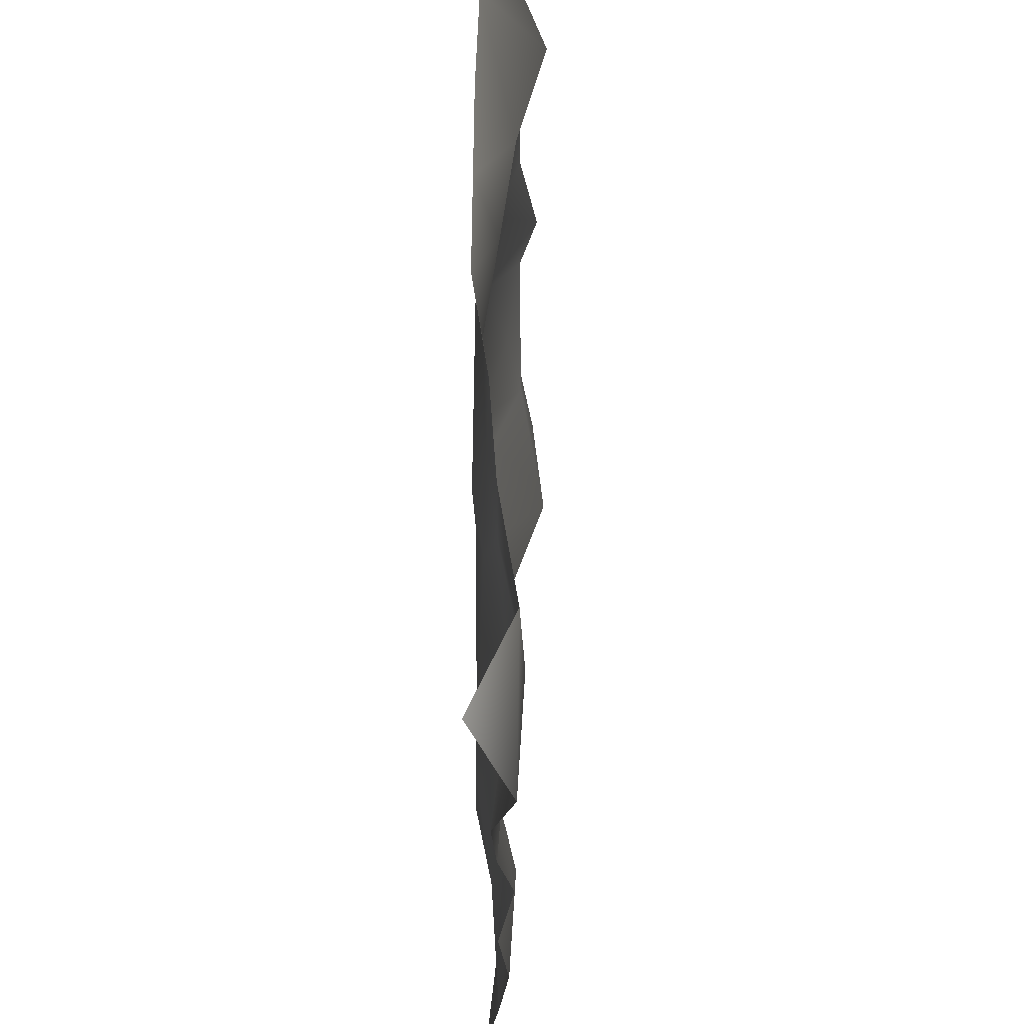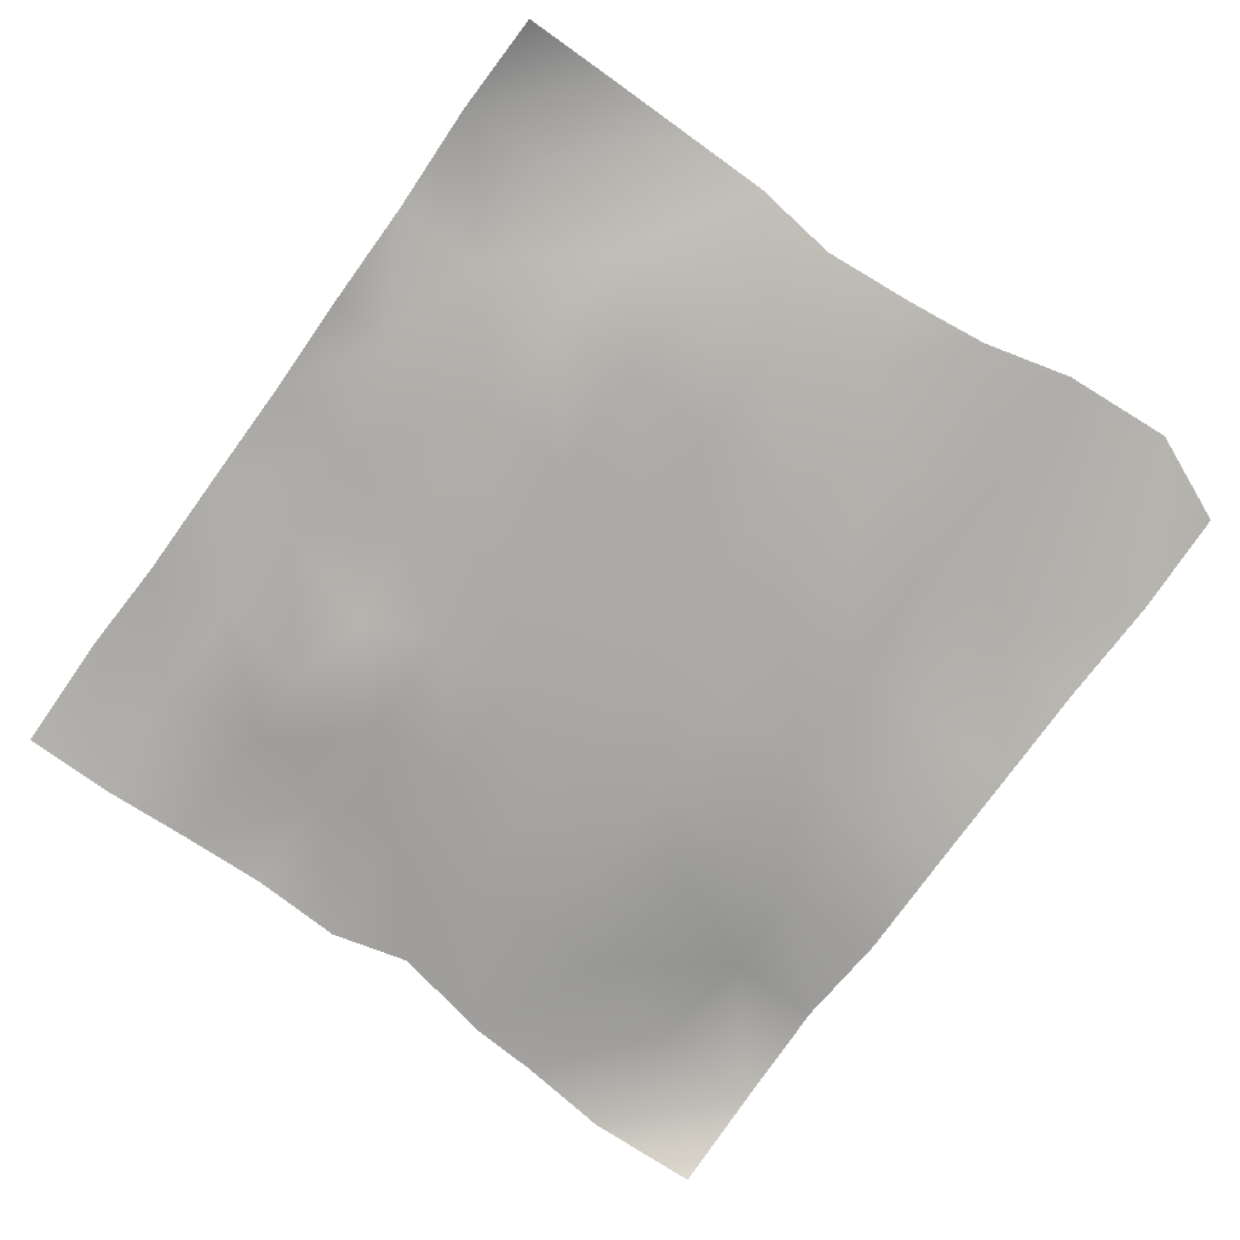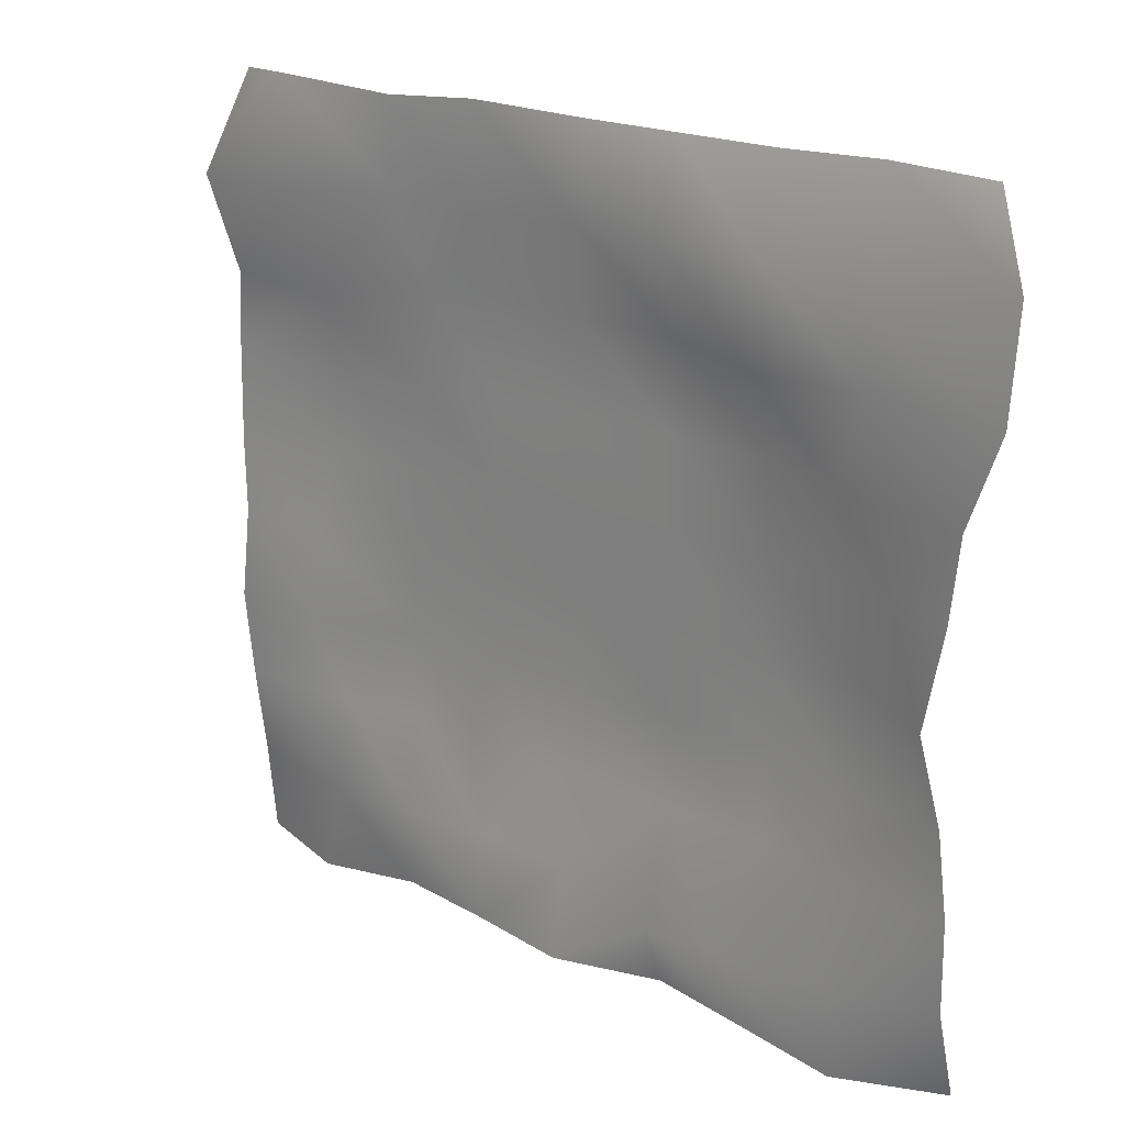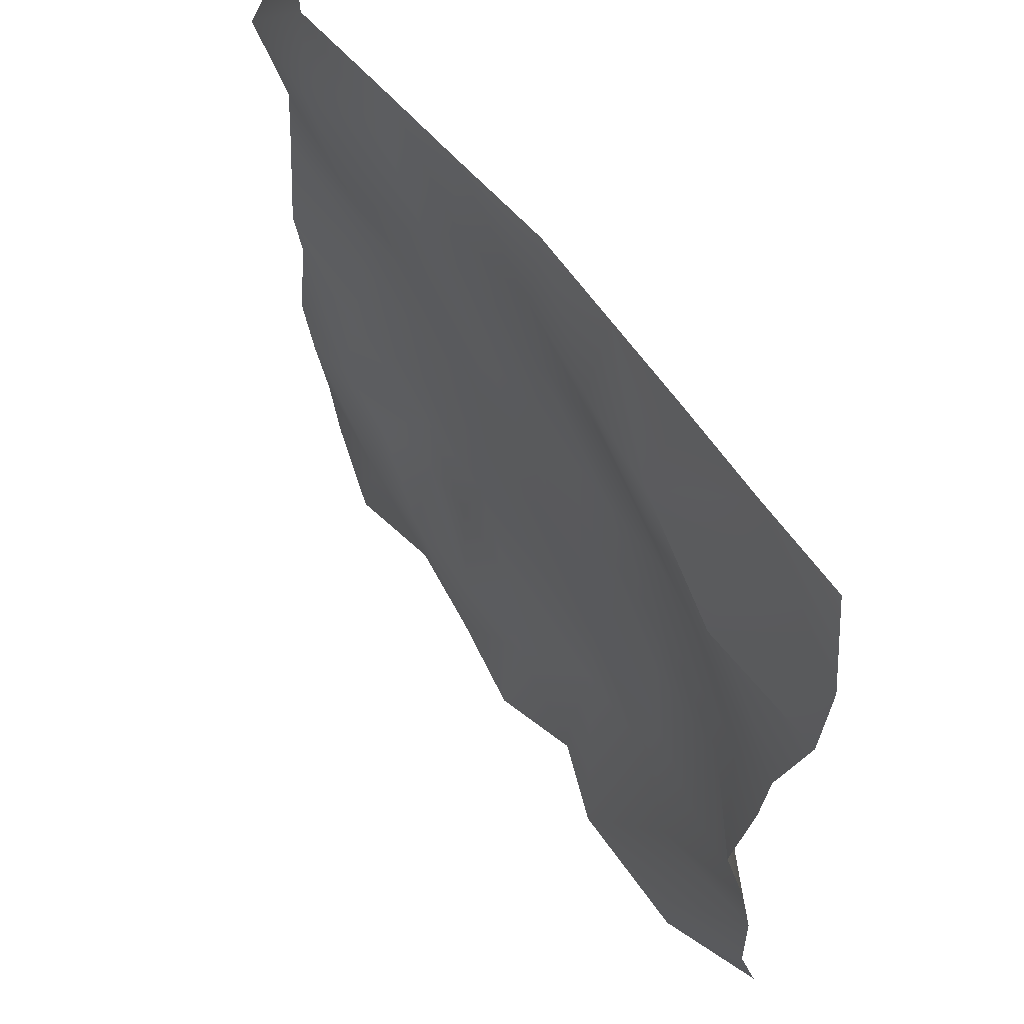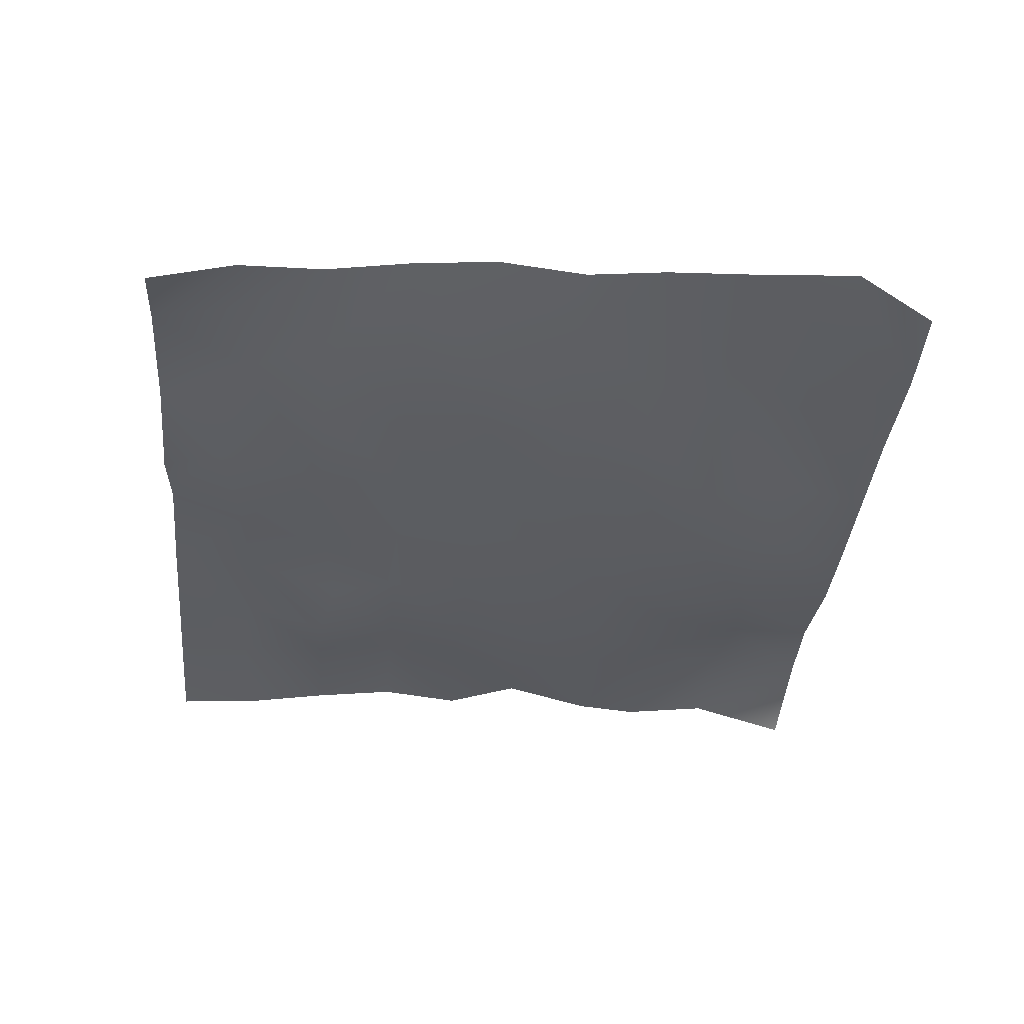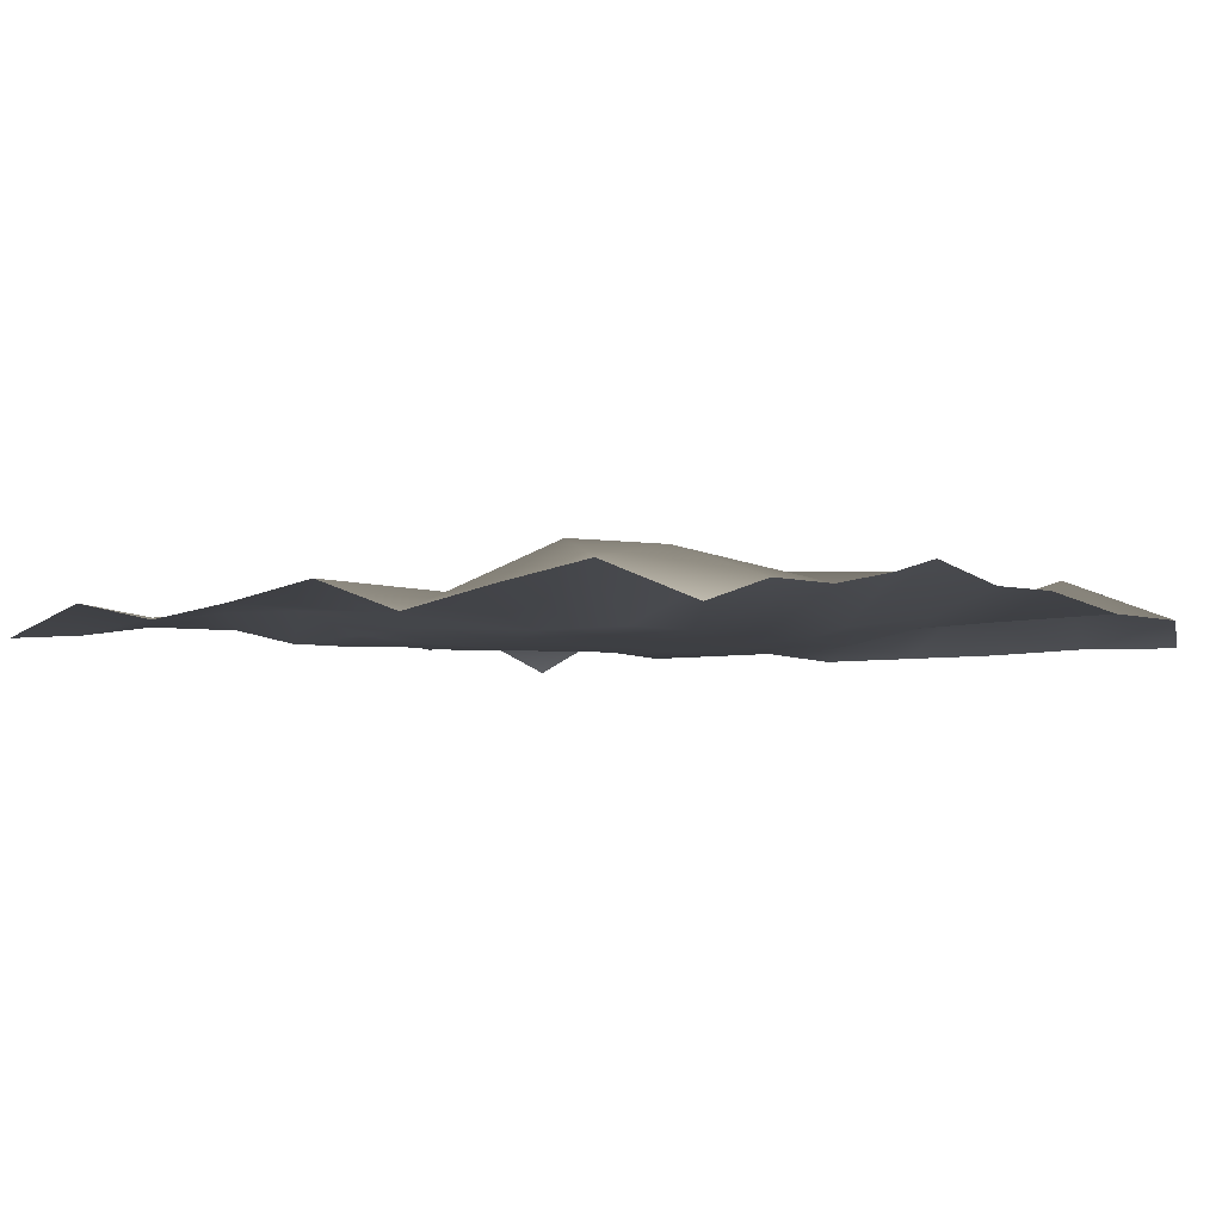
<metadata>
{"format":"obj","ext":"obj","renderer":"f3d","projection":"perspective","resolution":1024,"background":"white","views":[{"elev":57.9,"azim":90.4,"up":"+Z"},{"elev":-76.1,"azim":-125.7,"up":"+Y"},{"elev":19.6,"azim":-138.7,"up":"+Z"},{"elev":57.4,"azim":-123.0,"up":"+Z"},{"elev":-35.6,"azim":-94.7,"up":"+Y"},{"elev":-4.2,"azim":-140.8,"up":"+Y"}]}
</metadata>
<code>
g default
v -16.26 -0.6104 14.37
v -12.27 -0.4934 14.53
v -8.135 -0.6104 14.37
v -4.073 -0.6104 14.37
v -0.01025 -0.6104 14.37
v 4.373 0.02571 14.59
v 8.115 0.3122 14.37
v 12.73 1.031 14.73
v 16.24 -0.6104 14.37
v -17.7 0.2405 11.29
v -13.43 1.914 10.44
v -8.35 0.8088 11.15
v -4.061 0.2603 10.96
v 0.1154 -0.2661 10.94
v 4.48 -0.1027 10.5
v 8.115 0.3231 10.98
v 12.56 1.225 10.48
v 17.05 0.9839 10.53
v -17.4 0.2724 7.155
v -12.2 0.203 7.371
v -7.867 0.06684 7.204
v -4.073 -0.6104 7.589
v -0.01025 -0.6104 7.589
v 4.052 -0.6104 7.589
v 6.66 -0.1768 7.457
v 11.29 0.7498 6.774
v 16.32 0.1611 6.76
v -16.53 0.952 3.958
v -11.05 -0.1213 4.039
v -8.135 -0.6104 4.2
v -4.073 -0.6104 4.2
v -0.01025 -0.6104 4.2
v 3.735 -0.5007 4.152
v 7.481 -0.3206 3.893
v 11.07 -0.2004 3.305
v 16.24 0.3501 4.2
v -16.15 0.9405 0.8562
v -13.47 -0.04374 0.7509
v -8.135 -0.6104 0.8105
v -4.073 -0.6104 0.8105
v -0.01025 -0.6104 0.8105
v 3.943 -0.5629 0.7816
v 7.755 -0.4185 0.5672
v 11.84 -0.155 0.5589
v 15.68 0.9151 0.4861
v -15.82 1.66 -2.568
v -12.2 -0.4844 -2.579
v -8.135 -0.6104 -2.579
v -4.073 -0.6104 -2.579
v -0.01025 -0.6104 -2.579
v 4.052 -0.6104 -2.579
v 7.976 -0.4029 -2.683
v 11.91 0.5848 -2.696
v 16.24 0.3501 -2.579
v -16.25 0.9452 -5.924
v -12.06 0.4478 -5.807
v -8.135 -0.6104 -5.968
v -4.073 -0.6104 -5.968
v -0.01025 -0.6104 -5.968
v 4.052 -0.6104 -5.968
v 8.164 -0.5801 -6.015
v 12.1 0.9596 -5.959
v 16.25 0.732 -5.968
v -16.26 0.3501 -9.357
v -11.53 1.031 -8.737
v -8.135 -0.6104 -9.357
v -4.073 -0.6104 -9.357
v 1.533 -0.2893 -9.245
v 5.126 -0.3808 -8.686
v 8.115 -0.6104 -9.357
v 11.12 0.009721 -9.427
v 16.24 0.3501 -9.357
v -16.26 0.3186 -12.75
v -12.45 1.554 -12.78
v -8.024 2.049 -12.63
v -3.989 0.4361 -13.88
v 0.2534 0.01283 -12.9
v 4.052 0.2364 -12.75
v 7.956 0.3468 -12.86
v 11.62 0.3207 -13.17
v 16.24 -0.1412 -12.75
v -16.26 -0.6104 -16.14
v -12.32 0.892 -16.28
v -8.135 0.3368 -16.14
v -4.073 -0.3377 -16.14
v -0.05865 0.9522 -16.12
v 4.052 0.3488 -16.14
v 8.115 -0.07649 -16.14
v 12.02 0.694 -16.33
v 16.11 -0.4173 -16.22
g ground_GEO_01 ALL_GEO_GRP_01
f 1 2 10
f 10 2 11
f 3 12 2
f 2 12 11
f 3 4 12
f 12 4 13
f 4 5 13
f 13 5 14
f 5 6 14
f 14 6 15
f 6 7 15
f 15 7 16
f 7 8 16
f 16 8 17
f 9 18 8
f 8 18 17
f 10 11 19
f 19 11 20
f 11 12 20
f 20 12 21
f 12 13 21
f 21 13 22
f 13 14 22
f 22 14 23
f 14 15 23
f 23 15 24
f 16 25 15
f 15 25 24
f 17 26 16
f 16 26 25
f 18 27 17
f 17 27 26
f 19 20 28
f 28 20 29
f 20 21 29
f 29 21 30
f 21 22 30
f 30 22 31
f 22 23 31
f 31 23 32
f 23 24 32
f 32 24 33
f 24 25 33
f 33 25 34
f 25 26 34
f 34 26 35
f 27 36 26
f 26 36 35
f 29 38 28
f 28 38 37
f 30 39 29
f 29 39 38
f 30 31 39
f 39 31 40
f 31 32 40
f 40 32 41
f 32 33 41
f 41 33 42
f 33 34 42
f 42 34 43
f 34 35 43
f 43 35 44
f 35 36 44
f 44 36 45
f 37 38 46
f 46 38 47
f 38 39 47
f 47 39 48
f 39 40 48
f 48 40 49
f 40 41 49
f 49 41 50
f 41 42 50
f 50 42 51
f 42 43 51
f 51 43 52
f 43 44 52
f 52 44 53
f 44 45 53
f 53 45 54
f 46 47 55
f 55 47 56
f 47 48 56
f 56 48 57
f 48 49 57
f 57 49 58
f 49 50 58
f 58 50 59
f 50 51 59
f 59 51 60
f 51 52 60
f 60 52 61
f 52 53 61
f 61 53 62
f 53 54 62
f 62 54 63
f 56 65 55
f 55 65 64
f 56 57 65
f 65 57 66
f 57 58 66
f 66 58 67
f 58 59 67
f 67 59 68
f 59 60 68
f 68 60 69
f 60 61 69
f 69 61 70
f 62 71 61
f 61 71 70
f 63 72 62
f 62 72 71
f 65 74 64
f 64 74 73
f 66 75 65
f 65 75 74
f 66 67 75
f 75 67 76
f 68 77 67
f 67 77 76
f 69 78 68
f 68 78 77
f 69 70 78
f 78 70 79
f 70 71 79
f 79 71 80
f 81 80 72
f 71 72 80
f 74 83 73
f 73 83 82
f 74 75 83
f 83 75 84
f 75 76 84
f 84 76 85
f 77 86 76
f 76 86 85
f 78 87 77
f 77 87 86
f 78 79 87
f 87 79 88
f 79 80 88
f 88 80 89
f 80 81 89
f 89 81 90

</code>
